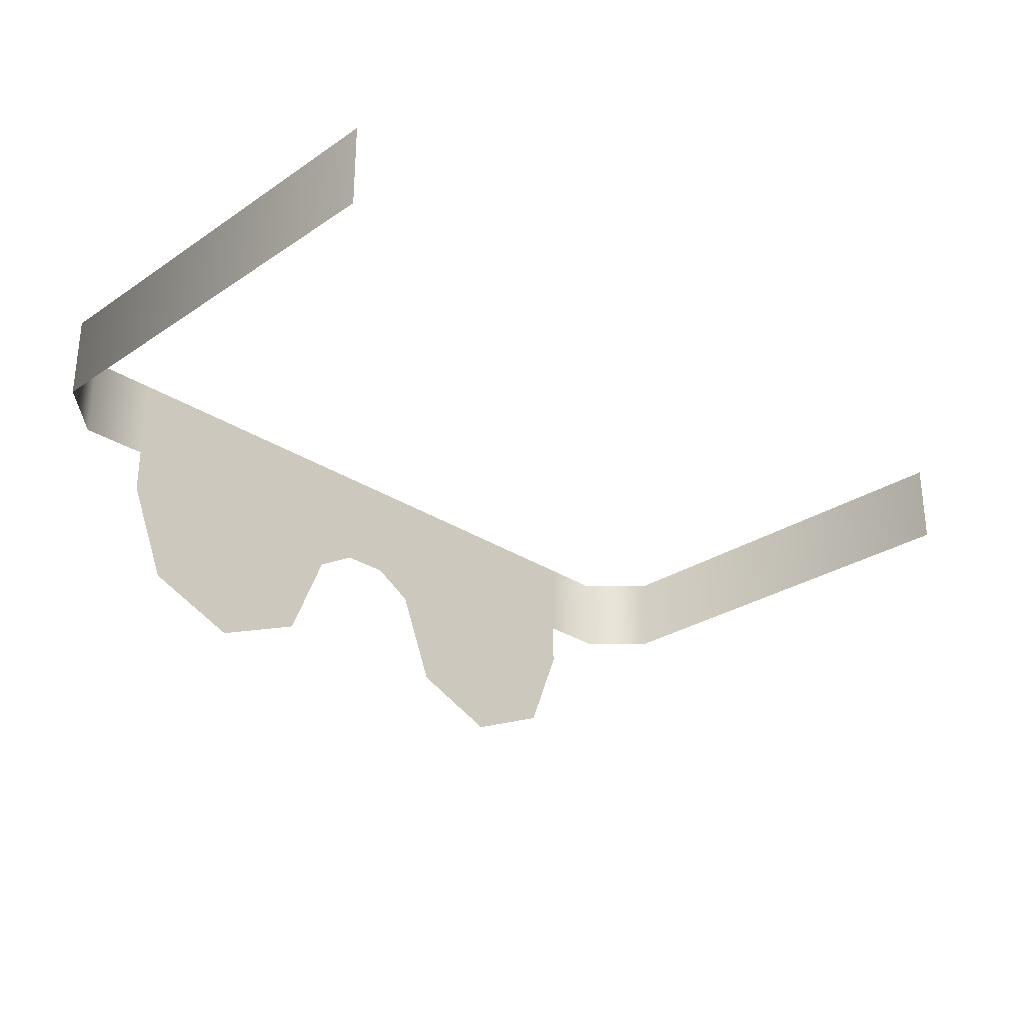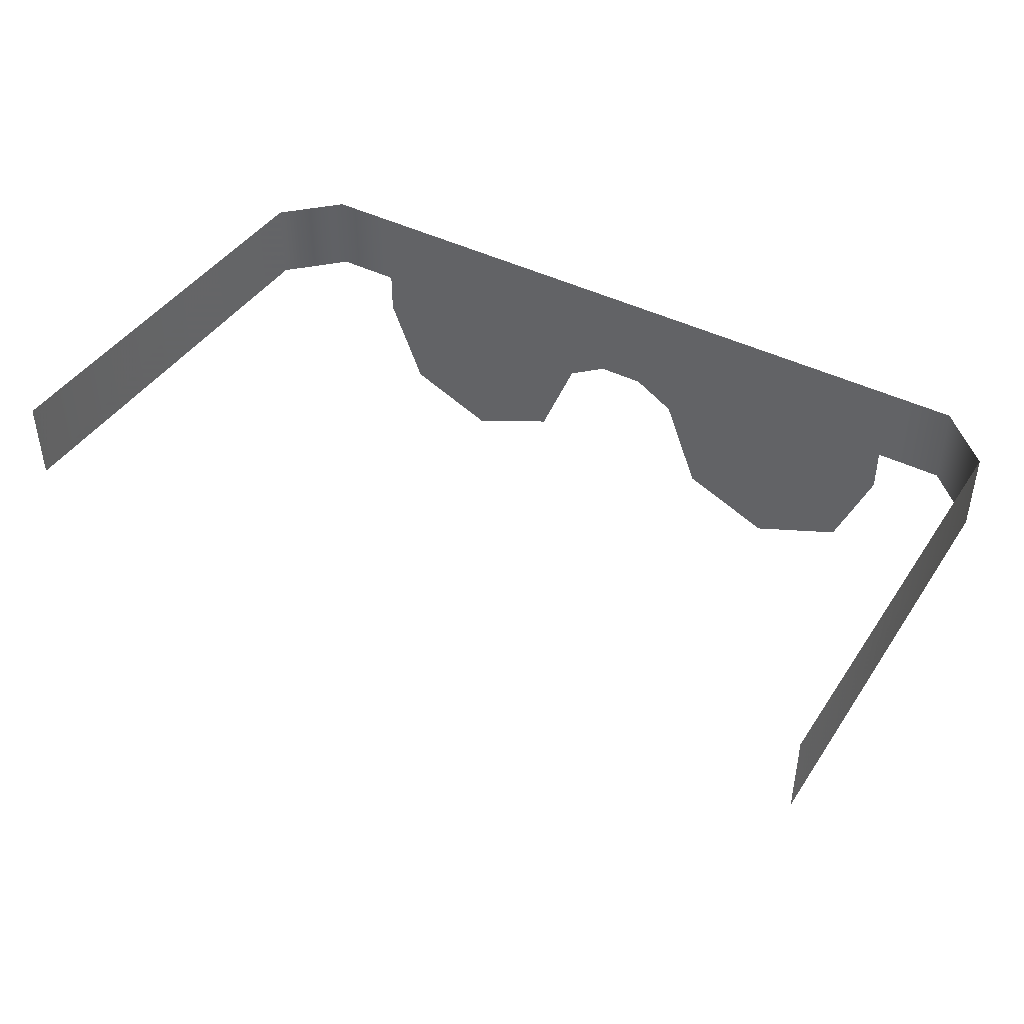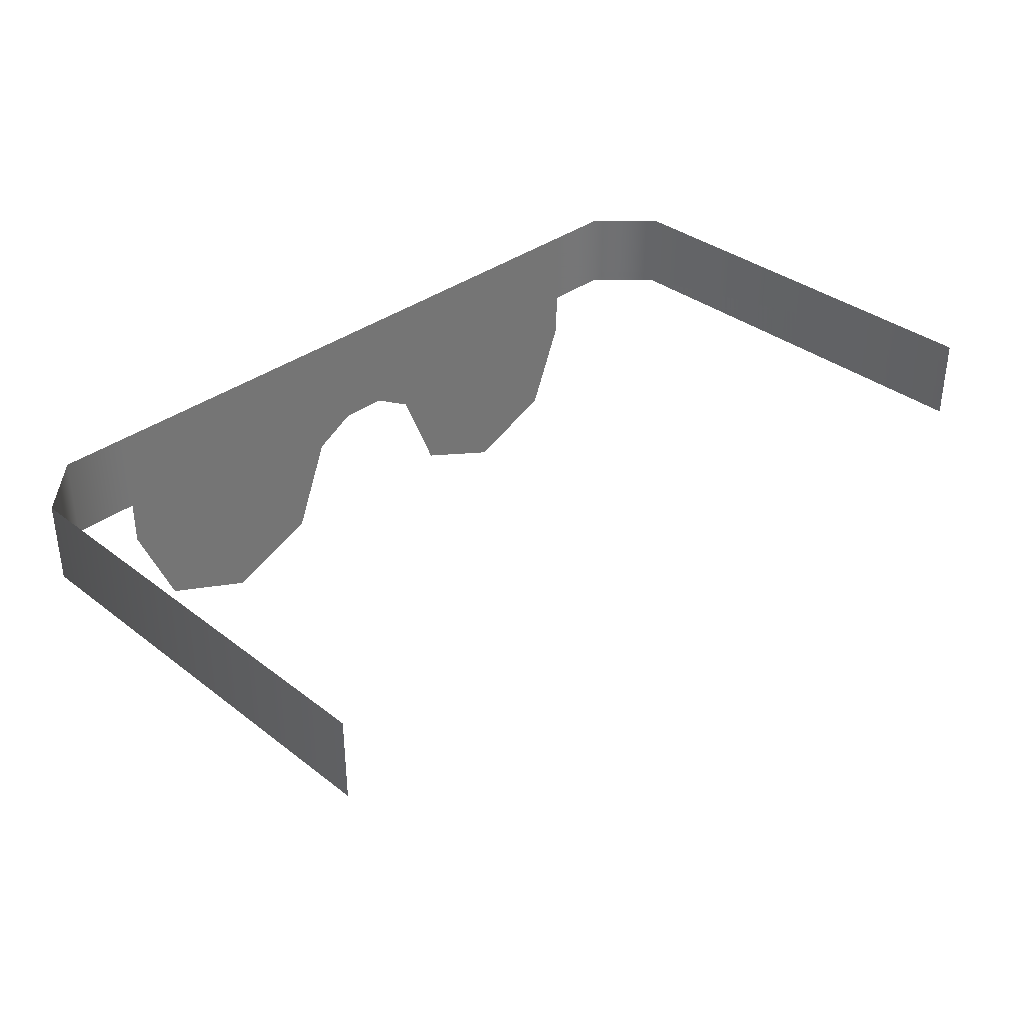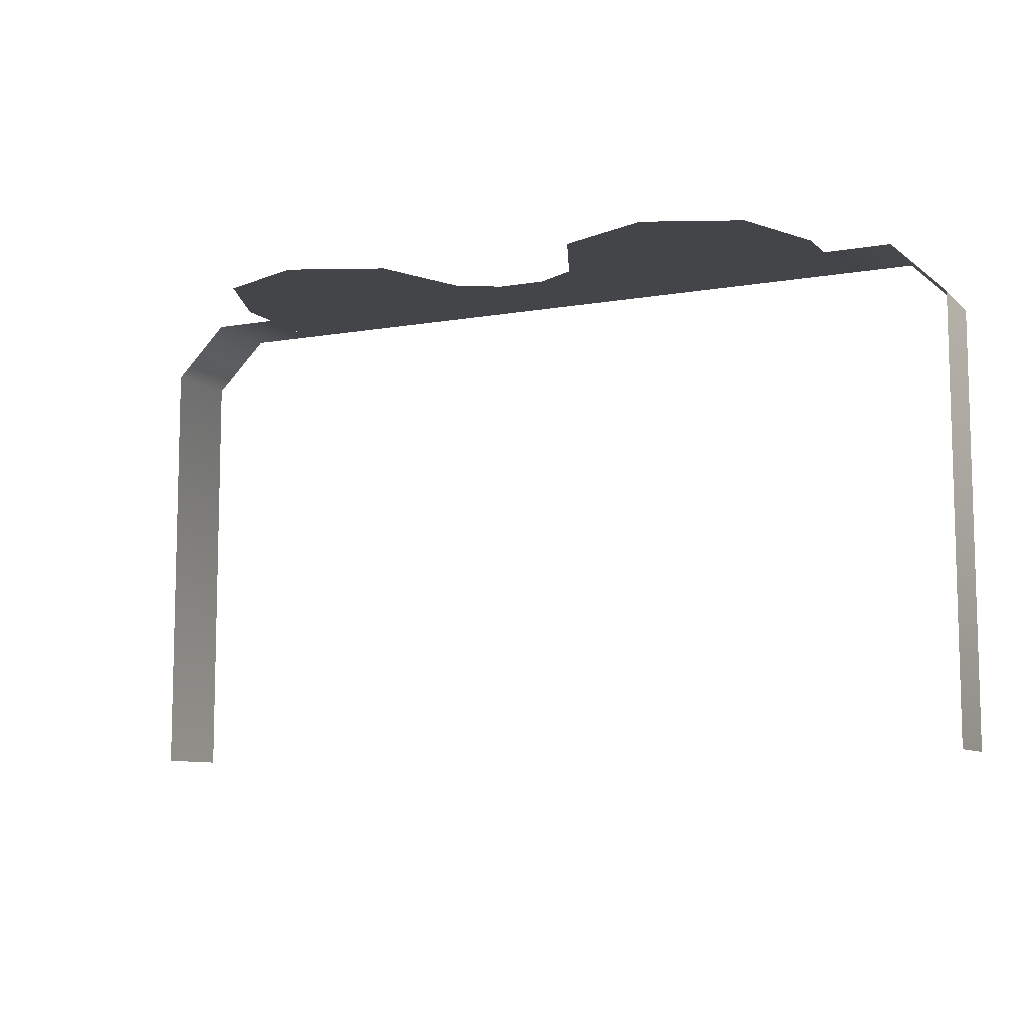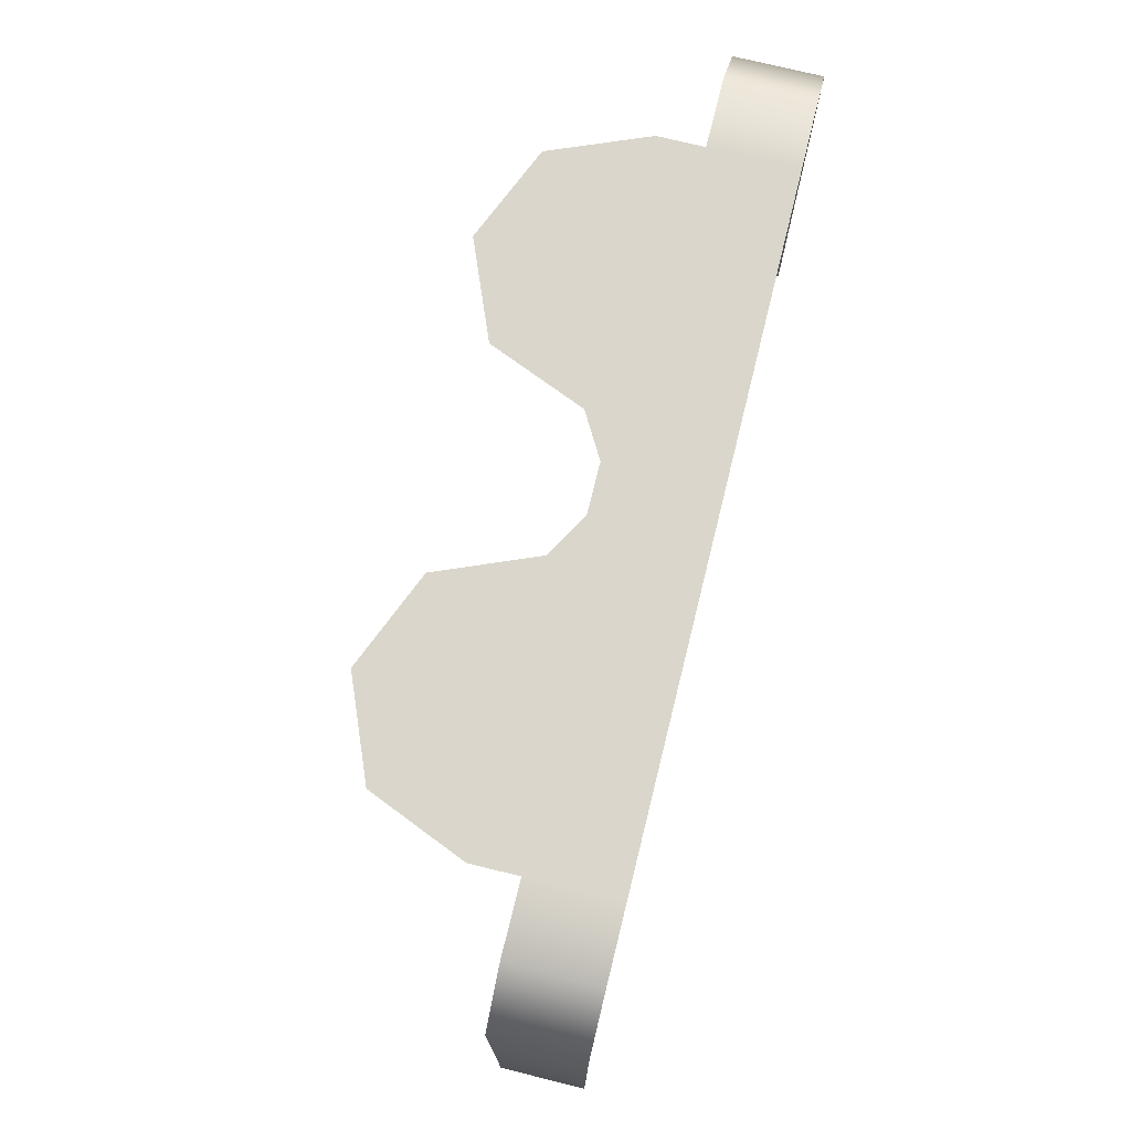
<metadata>
{"format":"obj","ext":"obj","renderer":"f3d","projection":"perspective","resolution":1024,"background":"white","views":[{"elev":-28.3,"azim":135.0,"up":"+Y"},{"elev":42.6,"azim":-148.9,"up":"+Y"},{"elev":35.5,"azim":135.4,"up":"+Y"},{"elev":-8.8,"azim":25.2,"up":"+Z"},{"elev":73.8,"azim":103.9,"up":"+Z"}]}
</metadata>
<code>
g aid-sunglasses
v 0.07209 1.144e-07 0.0918 1 1 1
v 0.03821 0.01403 0.0918 1 1 1
v 0.106 0.01403 0.0918 1 1 1
v 0.02418 0.04791 0.0918 1 1 1
v 0.1133 0.03174 0.0918 1 1 1
v 0.1135 0.03224 0.0918 1 1 1
v 0.12 0.04791 0.0918 1 1 1
v 0.008848 0.05675 0.0918 1 1 1
v 0.12 0.06358 0.0918 1 1 1
v -0.008848 0.05675 0.0918 1 1 1
v -0.12 0.06358 0.0918 1 1 1
v -0.02418 0.04791 0.0918 1 1 1
v -0.12 0.06448 0.0918 1 1 1
v -0.12 0.04791 0.0918 1 1 1
v 0.12 0.06448 0.0918 1 1 1
v -0.12 0.09582 0.0918 1 1 1
v 0.12 0.09582 0.0918 1 1 1
v -0.1135 0.03224 0.0918 1 1 1
v -0.03821 0.01403 0.0918 1 1 1
v -0.106 0.01403 0.0918 1 1 1
v -0.07209 1.144e-07 0.0918 1 1 1
v -0.165 0.06448 -0.0918 1 1 1
v -0.165 0.09582 -0.0918 1 1 1
v -0.165 0.06448 0.0718 1 1 1
v -0.165 0.09582 0.0718 1 1 1
v -0.145 0.06448 0.0918 1 1 1
v -0.145 0.09582 0.0918 1 1 1
v 0.165 0.09582 0.0718 1 1 1
v 0.165 0.06448 0.0718 1 1 1
v 0.145 0.09582 0.0918 1 1 1
v 0.145 0.06448 0.0918 1 1 1
v 0.165 0.09582 -0.0918 1 1 1
v 0.165 0.06448 -0.0918 1 1 1
v 0.12 0.06448 0.0918 1 1 1
v 0.12 0.09582 0.0918 1 1 1
v -0.12 0.06448 0.0918 1 1 1
v -0.12 0.09582 0.0918 1 1 1
f 3 2 1
f 2 3 4
f 4 3 5
f 4 5 6
f 4 6 7
f 4 7 8
f 8 7 9
f 8 9 10
f 10 9 11
f 11 12 10
f 11 9 13
f 14 12 11
f 13 9 15
f 13 15 16
f 16 15 17
f 18 12 14
f 18 19 12
f 20 19 18
f 19 20 21
f 1 2 3
f 4 3 2
f 5 3 4
f 6 5 4
f 7 6 4
f 8 7 4
f 9 7 8
f 10 9 8
f 11 9 10
f 10 12 11
f 13 9 11
f 11 12 14
f 15 9 13
f 16 15 13
f 17 15 16
f 14 12 18
f 12 19 18
f 18 19 20
f 21 20 19
f 24 23 22
f 23 24 25
f 22 23 24
f 25 24 23
f 26 25 24
f 25 26 27
f 24 25 26
f 27 26 25
f 30 29 28
f 29 30 31
f 28 29 30
f 31 30 29
f 28 33 32
f 33 28 29
f 32 33 28
f 29 28 33
f 30 34 31
f 34 30 35
f 31 34 30
f 35 30 34
f 37 26 36
f 26 37 27
f 36 26 37
f 27 37 26
g aid-sunglasses
f 3 2 1
f 2 3 4
f 4 3 5
f 4 5 6
f 4 6 7
f 4 7 8
f 8 7 9
f 8 9 10
f 10 9 11
f 11 12 10
f 11 9 13
f 14 12 11
f 13 9 15
f 13 15 16
f 16 15 17
f 18 12 14
f 18 19 12
f 20 19 18
f 19 20 21
f 1 2 3
f 4 3 2
f 5 3 4
f 6 5 4
f 7 6 4
f 8 7 4
f 9 7 8
f 10 9 8
f 11 9 10
f 10 12 11
f 13 9 11
f 11 12 14
f 15 9 13
f 16 15 13
f 17 15 16
f 14 12 18
f 12 19 18
f 18 19 20
f 21 20 19
f 24 23 22
f 23 24 25
f 22 23 24
f 25 24 23
f 26 25 24
f 25 26 27
f 24 25 26
f 27 26 25
f 30 29 28
f 29 30 31
f 28 29 30
f 31 30 29
f 28 33 32
f 33 28 29
f 32 33 28
f 29 28 33
f 30 34 31
f 34 30 35
f 31 34 30
f 35 30 34
f 37 26 36
f 26 37 27
f 36 26 37
f 27 37 26

</code>
